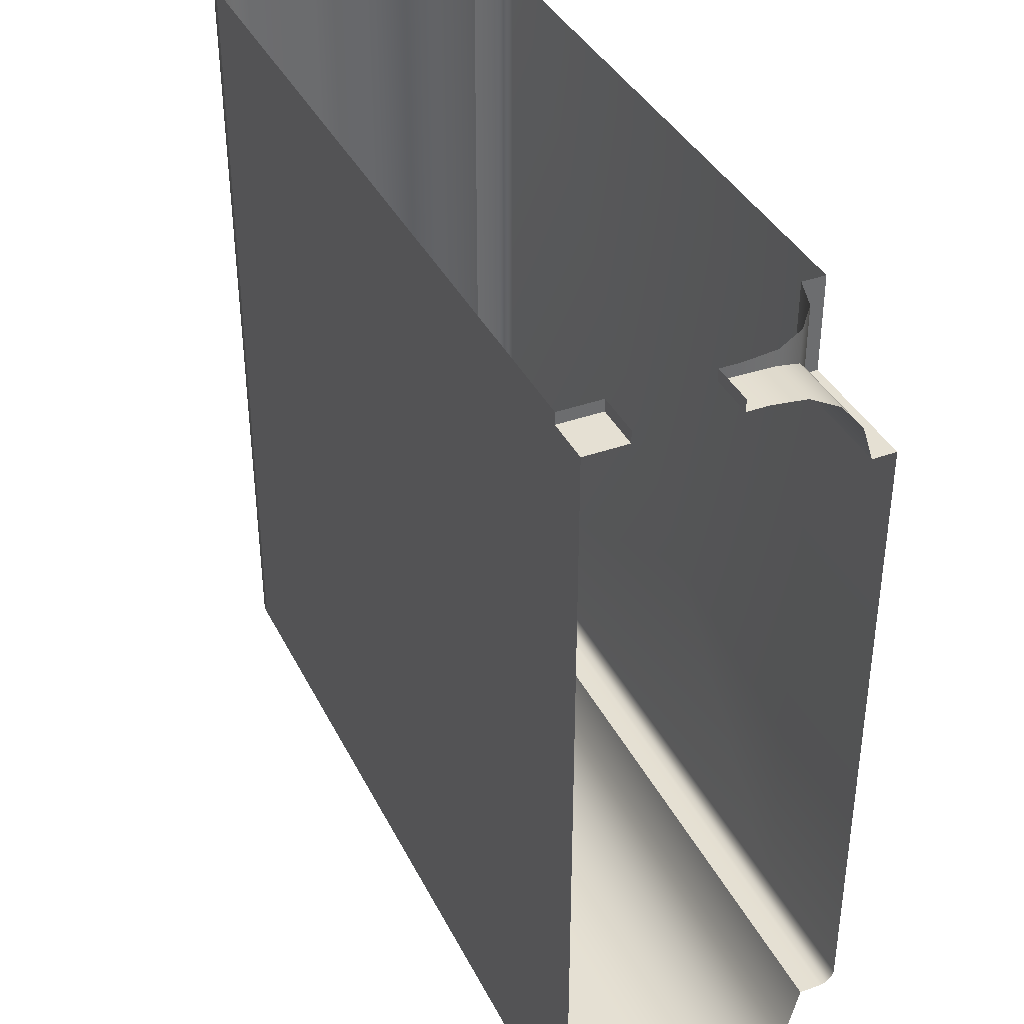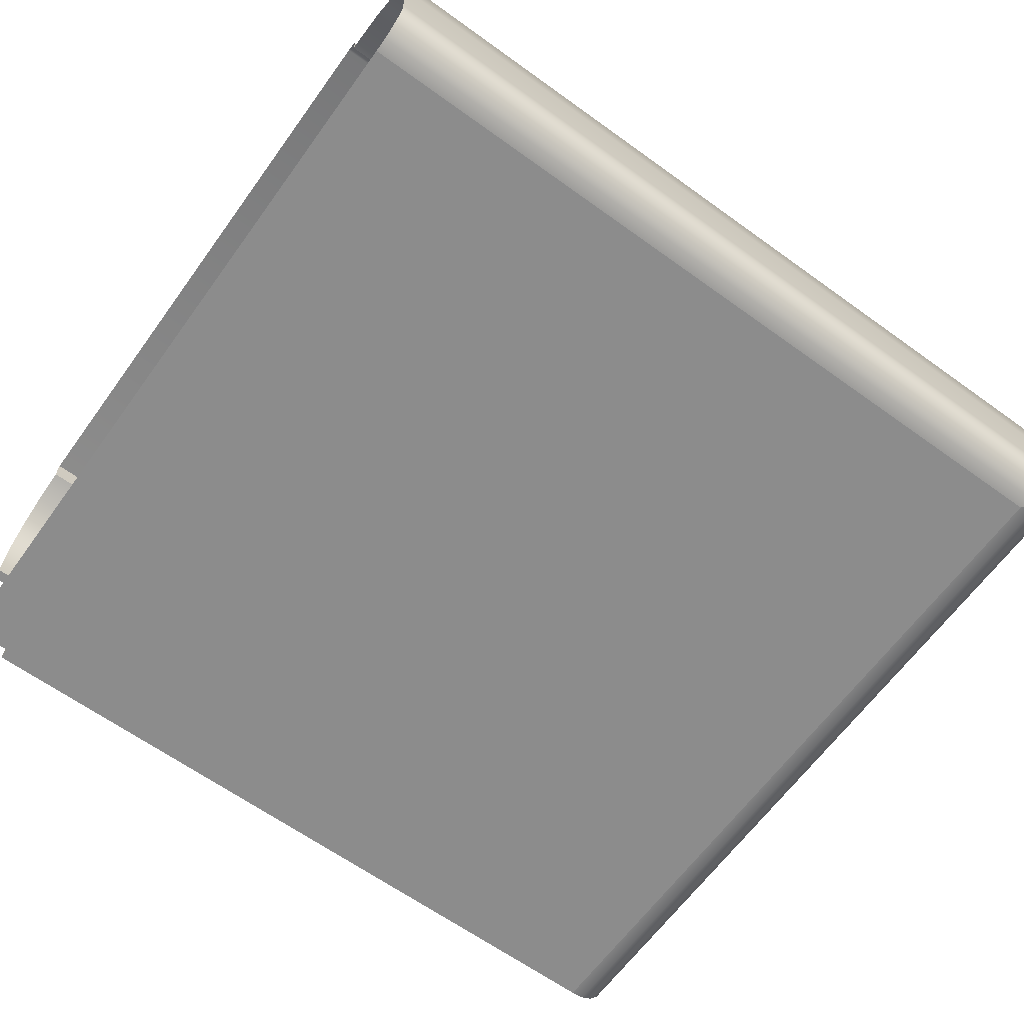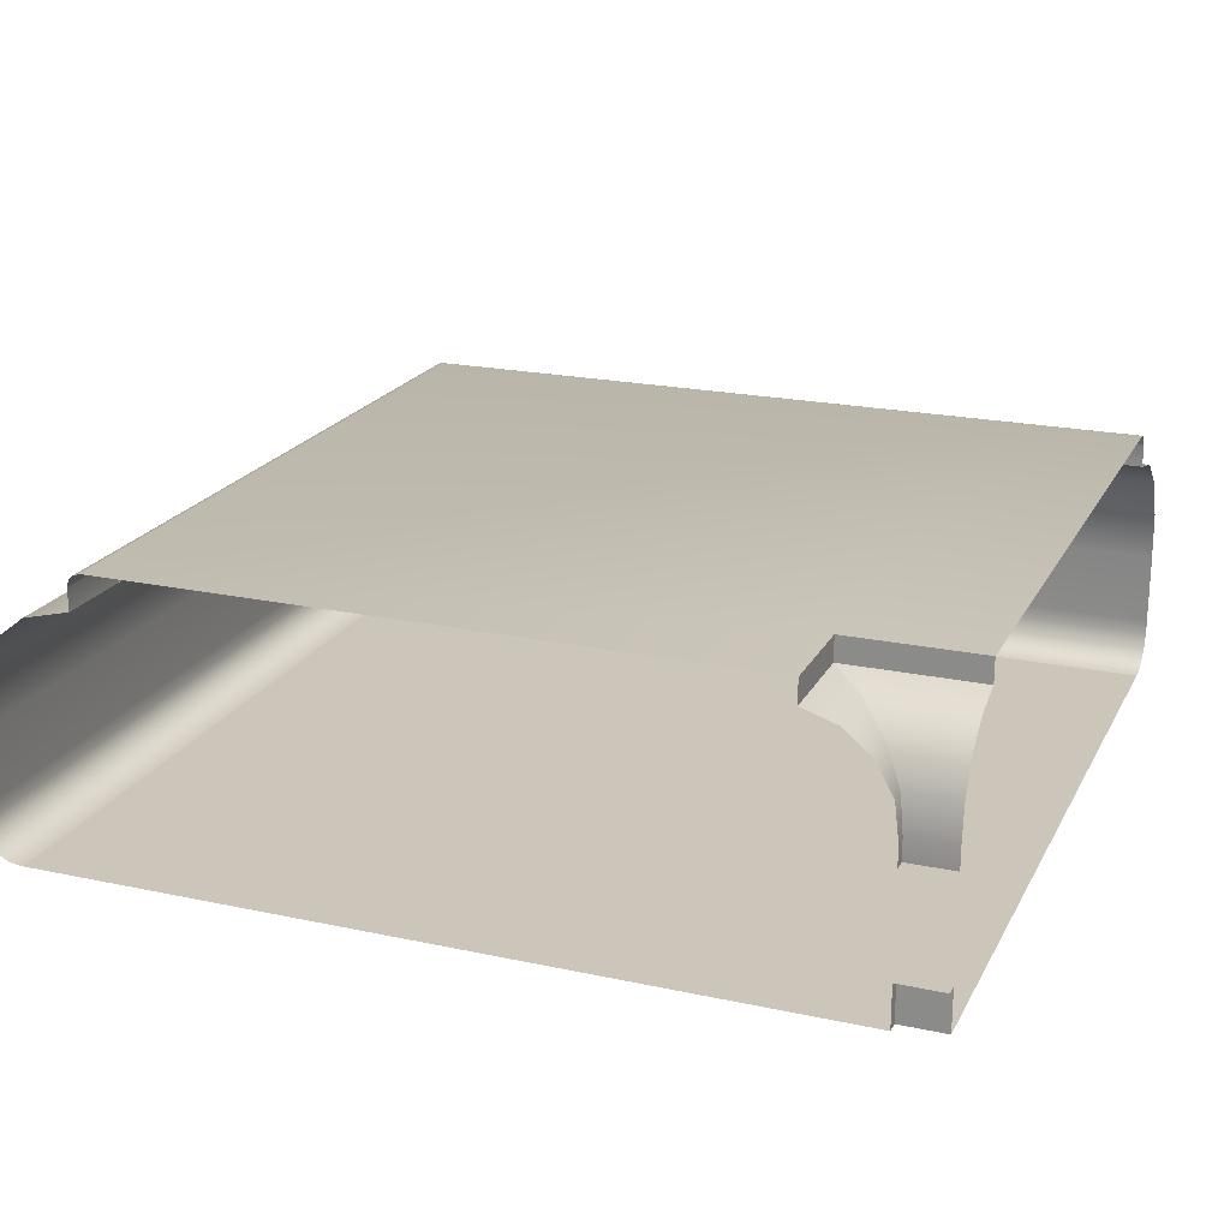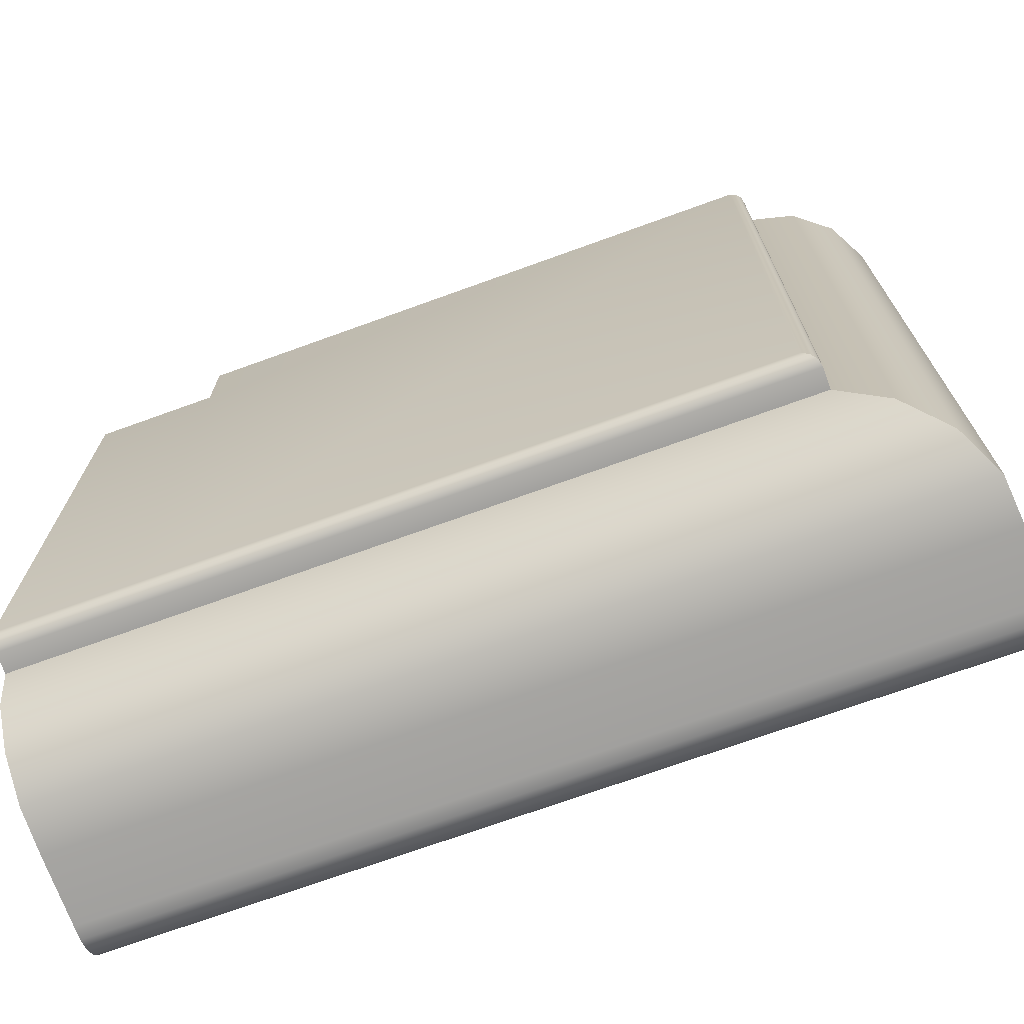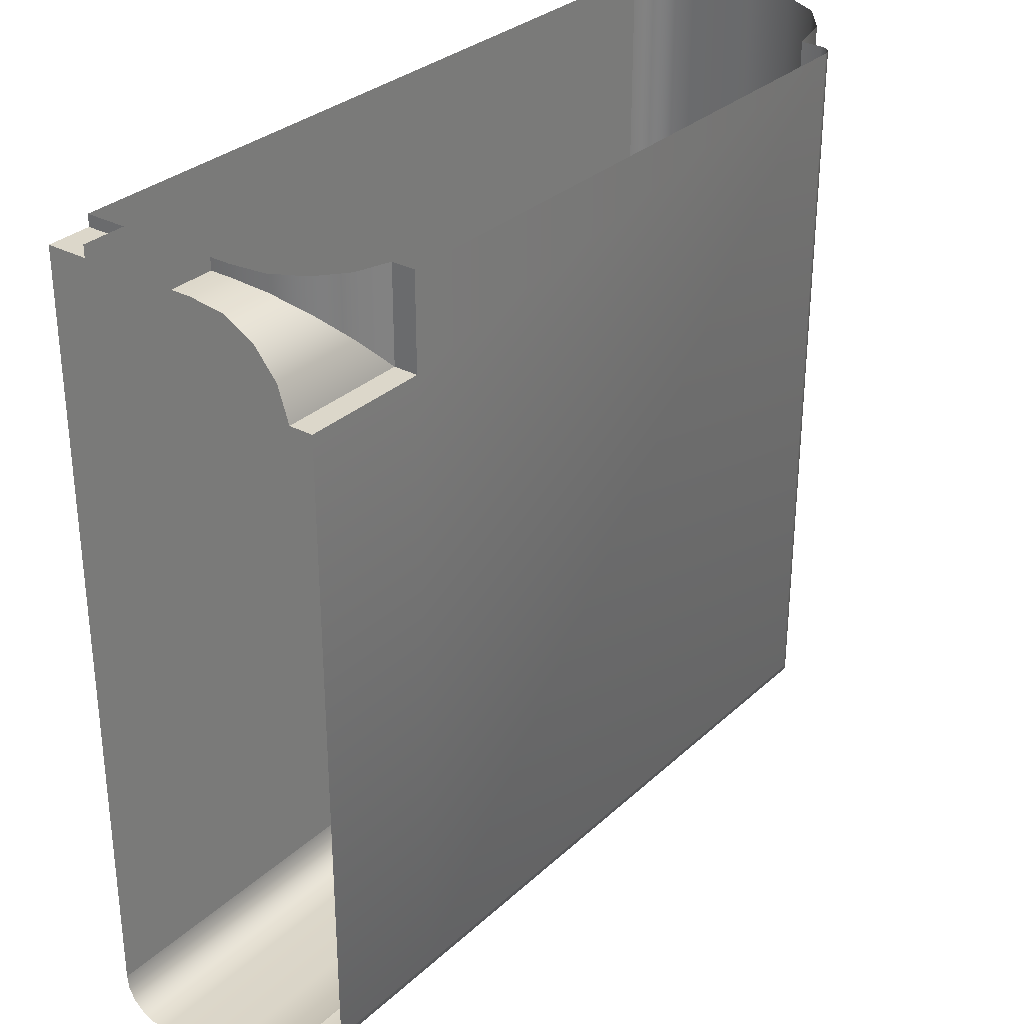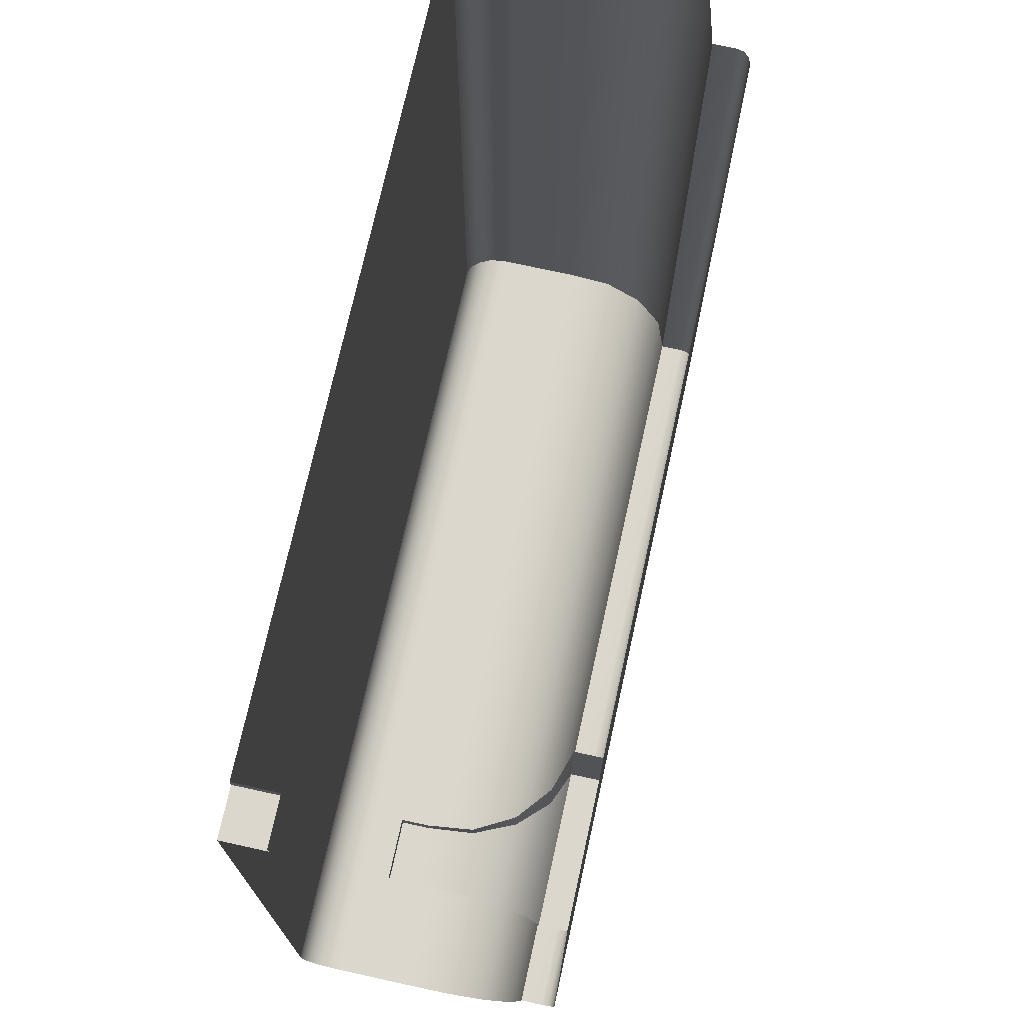
<metadata>
{"format":"obj","ext":"obj","renderer":"f3d","projection":"perspective","resolution":1024,"background":"white","views":[{"elev":38.0,"azim":-114.4,"up":"+Y"},{"elev":-64.2,"azim":-36.0,"up":"+Z"},{"elev":20.8,"azim":-158.8,"up":"+Z"},{"elev":-71.8,"azim":19.9,"up":"+Y"},{"elev":30.7,"azim":-52.3,"up":"+Y"},{"elev":72.9,"azim":-77.6,"up":"+Y"}]}
</metadata>
<code>
o DF_11_BR1/DF_11_BR/mesh23/mesh23-geometry#mesh23-geometry
v 0.299 0.4109 0.5261
v 0.4046 0.4109 0.5278
v 0.299 0.4109 0.5278
v 0.4046 0.4109 0.5261
v 0.4046 0.4109 0.5364
v 0.2987 0.4109 0.5278
v 0.2997 0.4115 0.5245
v 0.4046 0.5128 0.5278
v 0.299 0.4109 0.5364
v 0.4046 0.5128 0.5364
v 0.2987 0.4109 0.5261
v 0.2987 0.4109 0.5364
v 0.404 0.4115 0.5245
v 0.4046 0.5128 0.5261
v 0.2995 0.4113 0.5422
v 0.4042 0.5128 0.5422
v 0.3008 0.4127 0.5232
v 0.2987 0.4115 0.5245
v 0.4042 0.4113 0.5422
v 0.2987 0.4113 0.5422
v 0.4029 0.4127 0.5232
v 0.404 0.5128 0.5245
v 0.3022 0.4141 0.5473
v 0.2987 0.4141 0.5473
v 0.4014 0.5128 0.5473
v 0.4013 0.4142 0.5224
v 0.2987 0.4127 0.5232
v 0.4014 0.4141 0.5473
v 0.3023 0.4142 0.5224
v 0.4029 0.5128 0.5232
v 0.3969 0.4187 0.5509
v 0.3068 0.4187 0.5509
v 0.3041 0.4159 0.5222
v 0.4013 0.5128 0.5224
v 0.2987 0.4142 0.5224
v 0.2987 0.4187 0.5509
v 0.3969 0.5128 0.5509
v 0.3042 0.4159 0.5222
v 0.2987 0.4159 0.5222
v 0.3996 0.4159 0.5222
v 0.3912 0.4243 0.5523
v 0.2987 0.4243 0.5523
v 0.3042 0.5113 0.5222
v 0.2987 0.5113 0.5222
v 0.3996 0.5128 0.5222
v 0.3125 0.4243 0.5523
v 0.3912 0.5128 0.5523
v 0.3125 0.4243 0.5549
v 0.2987 0.4243 0.5549
v 0.3912 0.5128 0.5549
v 0.3042 0.5113 0.5273
v 0.3042 0.5128 0.5222
v 0.3912 0.4243 0.5549
v 0.2987 0.5113 0.5273
v 0.3127 0.4245 0.5557
v 0.2987 0.4245 0.5557
v 0.391 0.5128 0.5557
v 0.2987 0.5128 0.5273
v 0.3042 0.5128 0.5273
v 0.391 0.4245 0.5557
v 0.3133 0.4251 0.5564
v 0.2987 0.4251 0.5564
v 0.3904 0.5128 0.5564
v 0.3904 0.4251 0.5564
v 0.3895 0.426 0.5566
v 0.3141 0.426 0.5566
v 0.2987 0.426 0.5566
v 0.3895 0.5128 0.5566
v 0.2987 0.5014 0.5566
v 0.3141 0.5014 0.5566
v 0.3141 0.5128 0.5566
v 0.2987 0.5014 0.5537
v 0.3141 0.5128 0.5537
v 0.3141 0.5014 0.5537
v 0.31 0.5055 0.5524
v 0.2987 0.5055 0.5524
v 0.31 0.5128 0.5524
v 0.3067 0.5088 0.5497
v 0.2987 0.5088 0.5497
v 0.3067 0.5128 0.5497
v 0.2987 0.5108 0.5459
v 0.3047 0.5128 0.5459
v 0.3047 0.5108 0.5459
v 0.2987 0.5113 0.5416
v 0.3042 0.5128 0.5416
v 0.3042 0.5113 0.5416
v 0.2987 0.5113 0.5391
v 0.3042 0.5128 0.5391
v 0.3042 0.5113 0.5391
v 0.2987 0.5128 0.5391
f 1 2 3
f 2 1 4
f 5 3 2
f 6 1 3
f 7 4 1
f 4 8 2
f 3 5 9
f 2 10 5
f 1 6 11
f 3 12 6
f 4 7 13
f 11 7 1
f 8 4 14
f 10 2 8
f 5 15 9
f 12 3 9
f 16 5 10
f 17 13 7
f 13 14 4
f 7 11 18
f 15 5 19
f 20 9 15
f 9 20 12
f 5 16 19
f 13 17 21
f 18 17 7
f 14 13 22
f 19 23 15
f 15 24 20
f 25 19 16
f 17 26 21
f 21 22 13
f 17 18 27
f 23 19 28
f 24 15 23
f 19 25 28
f 26 17 29
f 26 30 21
f 22 21 30
f 27 29 17
f 31 23 28
f 32 24 23
f 25 31 28
f 33 26 29
f 30 26 34
f 29 27 35
f 23 31 32
f 24 32 36
f 31 25 37
f 26 33 38
f 29 39 33
f 40 34 26
f 39 29 35
f 41 32 31
f 32 42 36
f 37 41 31
f 33 43 38
f 40 26 38
f 44 33 39
f 34 40 45
f 32 41 46
f 42 32 46
f 41 37 47
f 43 33 44
f 43 40 38
f 40 43 45
f 41 48 46
f 46 49 42
f 50 41 47
f 44 51 43
f 45 43 52
f 48 41 53
f 49 46 48
f 41 50 53
f 51 44 54
f 51 52 43
f 53 55 48
f 48 56 49
f 57 53 50
f 58 51 54
f 52 51 59
f 55 53 60
f 56 48 55
f 53 57 60
f 51 58 59
f 60 61 55
f 55 62 56
f 63 60 57
f 61 60 64
f 62 55 61
f 60 63 64
f 65 61 64
f 66 62 61
f 63 65 64
f 61 65 66
f 62 66 67
f 65 63 68
f 68 66 65
f 66 69 67
f 66 68 70
f 69 66 70
f 70 68 71
f 70 72 69
f 73 70 71
f 72 70 74
f 70 73 74
f 75 72 74
f 73 75 74
f 72 75 76
f 75 73 77
f 78 76 75
f 77 78 75
f 76 78 79
f 78 77 80
f 78 81 79
f 82 78 80
f 81 78 83
f 78 82 83
f 83 84 81
f 85 83 82
f 84 83 86
f 83 85 86
f 86 87 84
f 88 86 85
f 87 86 89
f 86 88 89
f 88 87 89
f 87 88 90
f 3 2 1
f 4 1 2
f 2 3 5
f 3 1 6
f 1 4 7
f 2 8 4
f 9 5 3
f 5 10 2
f 11 6 1
f 6 12 3
f 13 7 4
f 1 7 11
f 14 4 8
f 8 2 10
f 9 15 5
f 9 3 12
f 10 5 16
f 7 13 17
f 4 14 13
f 18 11 7
f 19 5 15
f 15 9 20
f 12 20 9
f 19 16 5
f 21 17 13
f 7 17 18
f 22 13 14
f 15 23 19
f 20 24 15
f 16 19 25
f 21 26 17
f 13 22 21
f 27 18 17
f 28 19 23
f 23 15 24
f 28 25 19
f 29 17 26
f 21 30 26
f 30 21 22
f 17 29 27
f 28 23 31
f 23 24 32
f 28 31 25
f 29 26 33
f 34 26 30
f 35 27 29
f 32 31 23
f 36 32 24
f 37 25 31
f 38 33 26
f 33 39 29
f 26 34 40
f 35 29 39
f 31 32 41
f 36 42 32
f 31 41 37
f 38 43 33
f 38 26 40
f 39 33 44
f 45 40 34
f 46 41 32
f 46 32 42
f 47 37 41
f 44 33 43
f 38 40 43
f 45 43 40
f 46 48 41
f 42 49 46
f 47 41 50
f 43 51 44
f 52 43 45
f 53 41 48
f 48 46 49
f 53 50 41
f 54 44 51
f 43 52 51
f 48 55 53
f 49 56 48
f 50 53 57
f 54 51 58
f 59 51 52
f 60 53 55
f 55 48 56
f 60 57 53
f 59 58 51
f 55 61 60
f 56 62 55
f 57 60 63
f 64 60 61
f 61 55 62
f 64 63 60
f 64 61 65
f 61 62 66
f 64 65 63
f 66 65 61
f 67 66 62
f 68 63 65
f 65 66 68
f 67 69 66
f 70 68 66
f 70 66 69
f 71 68 70
f 69 72 70
f 71 70 73
f 74 70 72
f 74 73 70
f 74 72 75
f 74 75 73
f 76 75 72
f 77 73 75
f 75 76 78
f 75 78 77
f 79 78 76
f 80 77 78
f 79 81 78
f 80 78 82
f 83 78 81
f 83 82 78
f 81 84 83
f 82 83 85
f 86 83 84
f 86 85 83
f 84 87 86
f 85 86 88
f 89 86 87
f 89 88 86
f 89 87 88
f 90 88 87

</code>
